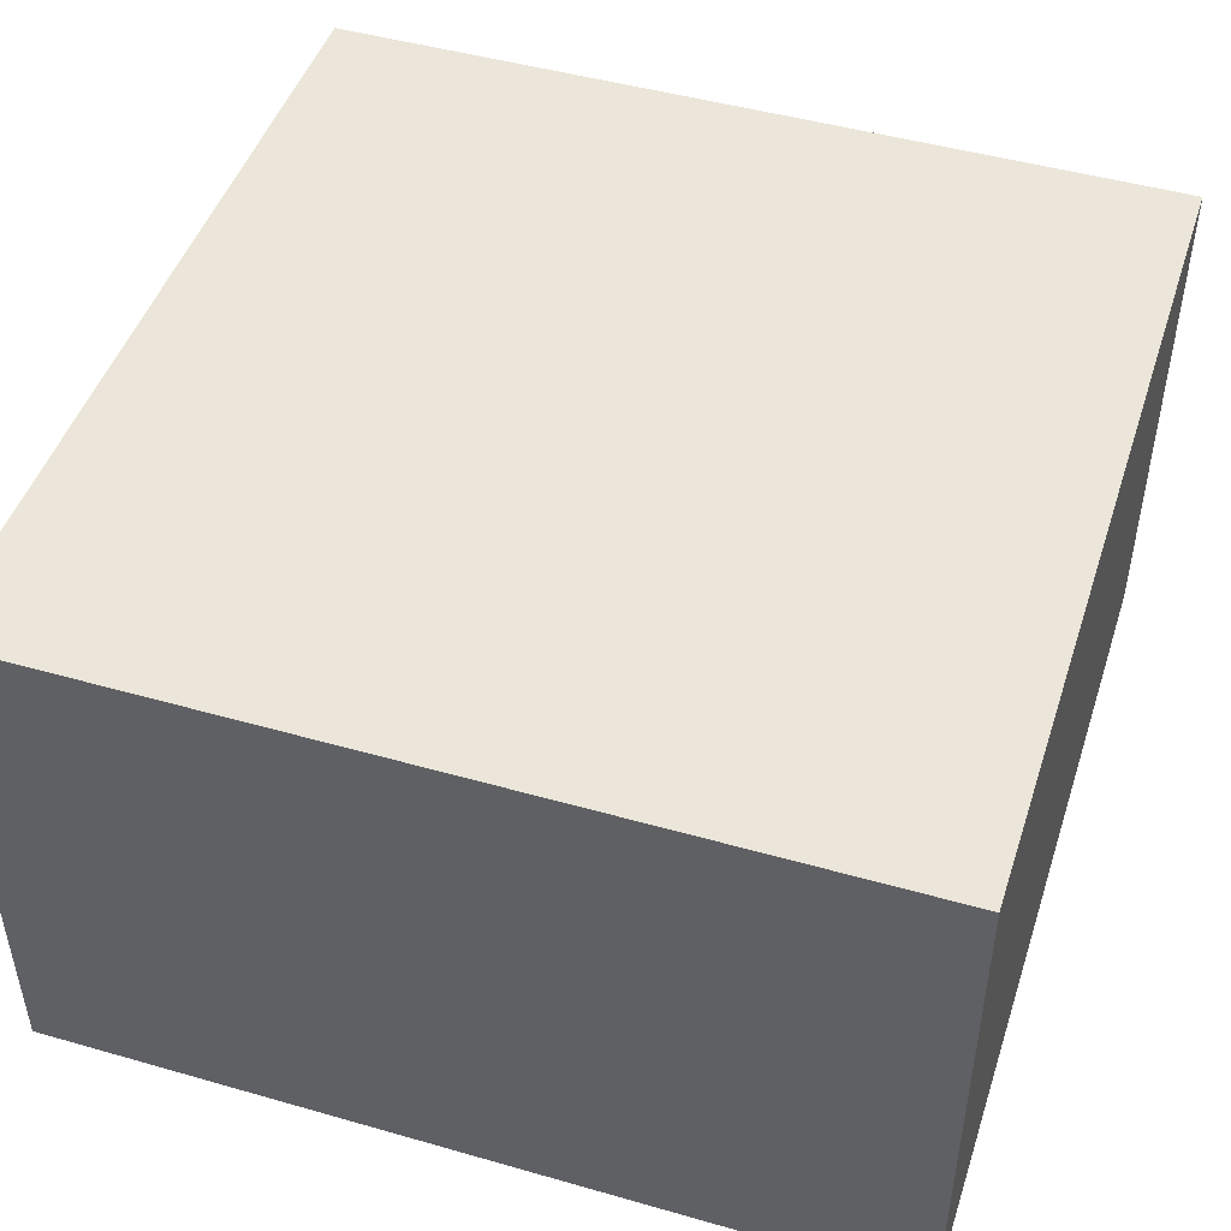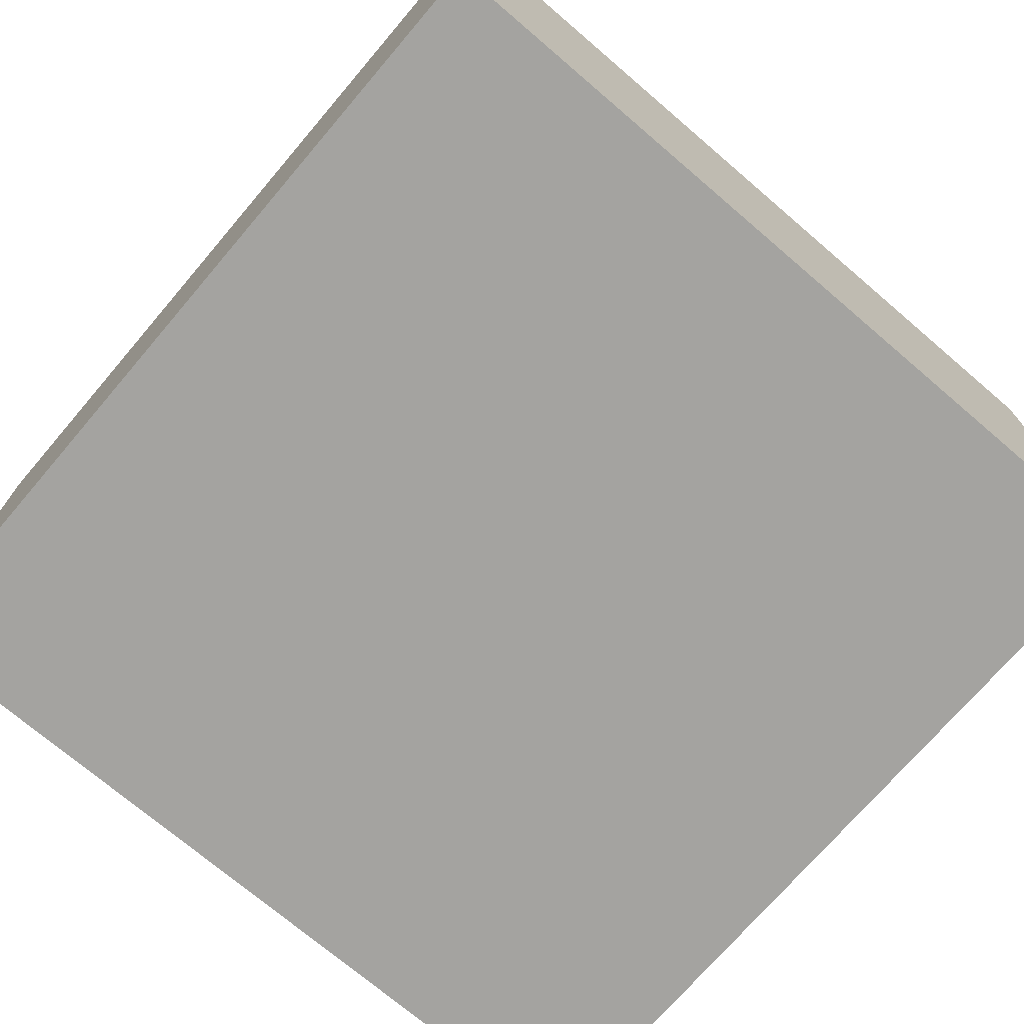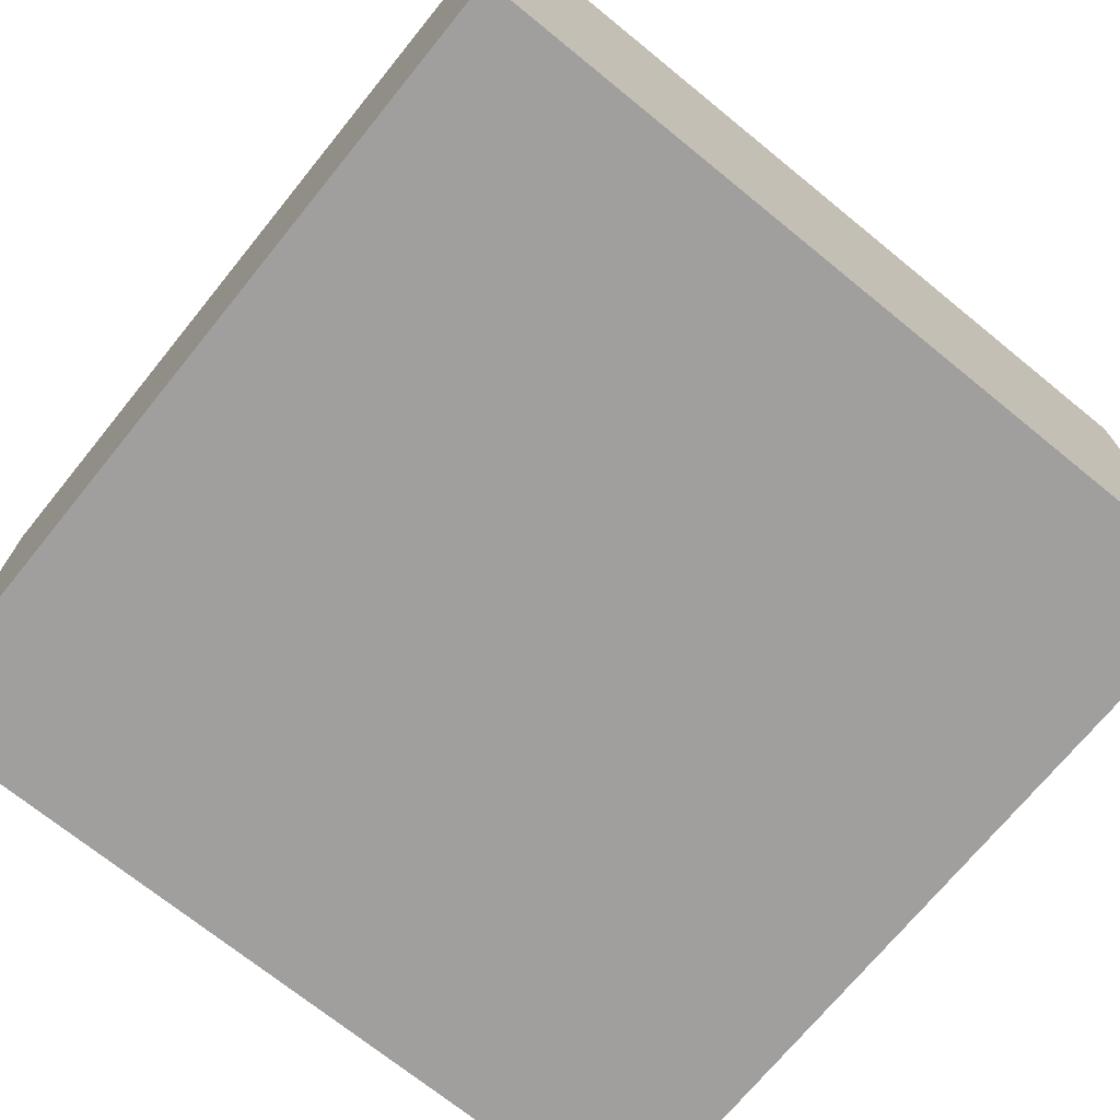
<metadata>
{"format":"obj","ext":"obj","renderer":"f3d","projection":"perspective","resolution":1024,"background":"white","views":[{"elev":47.2,"azim":-162.1,"up":"+Y"},{"elev":-72.8,"azim":-40.5,"up":"+Y"},{"elev":-71.4,"azim":-129.1,"up":"+Y"}]}
</metadata>
<code>
g tile-fullmountain-1
v -20 0 20
v -20 0 -20
v -20 5 20
v -20 5 -20
v -20 16 20
v -20 16 -20
v -20 21 20
v -20 21 -20
v -20 25 20
v -20 25 -20
v 20 0 20
v 20 0 -20
v 20 5 20
v 20 5 -20
v 20 16 20
v 20 16 -20
v 20 21 20
v 20 21 -20
v 20 24 -9
v 20 24 -10
v 20 25 20
v 20 25 -9
v 20 25 -10
v 20 25 -20
v -20 0 20
v -20 5 20
v -20 16 20
v -20 21 20
v -20 25 20
v 20 0 20
v 20 5 20
v 20 16 20
v 20 21 20
v 20 25 20
v -20 0 -20
v -20 5 -20
v -20 16 -20
v -20 21 -20
v -20 25 -20
v 20 0 -20
v 20 5 -20
v 20 16 -20
v 20 21 -20
v 20 25 -20
v -20 0 20
v 20 0 20
v -20 0 -20
v 20 0 -20
v -20 25 20
v 20 25 20
v -17 25 18
v -13 25 18
v -5 25 18
v -3 25 18
v 1 25 18
v 2 25 18
v 8 25 18
v 9 25 18
v 10 25 18
v -17 25 17
v -14 25 17
v -6 25 17
v -5 25 17
v -4 25 17
v -3 25 17
v -2 25 17
v 0 25 17
v 1 25 17
v 8 25 17
v 9 25 17
v -14 25 16
v -13 25 16
v -6 25 16
v -5 25 16
v -4 25 16
v -3 25 16
v -2 25 16
v 7 25 16
v 8 25 16
v 9 25 16
v 10 25 16
v 15 25 16
v 16 25 16
v -12 25 15
v -10 25 15
v 8 25 15
v 9 25 15
v 16 25 15
v 17 25 15
v -12 25 14
v -10 25 14
v -9 25 14
v 0 25 14
v 1 25 14
v 15 25 14
v 17 25 14
v -12 25 13
v -10 25 13
v -9 25 13
v 0 25 13
v 1 25 13
v 6 25 13
v 7 25 13
v 8 25 13
v -6 25 12
v -5 25 12
v -4 25 12
v 0 25 12
v 2 25 12
v 7 25 12
v 8 25 12
v 14 25 12
v 15 25 12
v 16 25 12
v -4 25 11
v -3 25 11
v 5 25 11
v 6 25 11
v -5 25 10
v -4 25 10
v -3 25 10
v 6 25 10
v 8 25 10
v -15 25 9
v -13 25 9
v -6 25 9
v -4 25 9
v 7 25 9
v 9 25 9
v 13 25 9
v 14 25 9
v -15 25 8
v -14 25 8
v -13 25 8
v -12 25 8
v 6 25 8
v 7 25 8
v 8 25 8
v 14 25 8
v 15 25 8
v 16 25 8
v -14 25 7
v -13 25 7
v -12 25 7
v -11 25 7
v -6 25 7
v -4 25 7
v -3 25 7
v 3 25 7
v 5 25 7
v 8 25 7
v 9 25 7
v 13 25 7
v 14 25 7
v -15 25 6
v -14 25 6
v -7 25 6
v -6 25 6
v -4 25 6
v -3 25 6
v -1 25 6
v 3 25 6
v 4 25 6
v 6 25 6
v 9 25 6
v 10 25 6
v -14 25 5
v -13 25 5
v -11 25 5
v -9 25 5
v -7 25 5
v -1 25 5
v 2 25 5
v 3 25 5
v 4 25 5
v 6 25 5
v 8 25 5
v 9 25 5
v 10 25 5
v 11 25 5
v -10 25 4
v -9 25 4
v -8 25 4
v -7 25 4
v -4 25 4
v -1 25 4
v 1 25 4
v 2 25 4
v 3 25 4
v 6 25 4
v 8 25 4
v 9 25 4
v 10 25 4
v 11 25 4
v 12 25 4
v -11 25 3
v -10 25 3
v -9 25 3
v -8 25 3
v -7 25 3
v -4 25 3
v 1 25 3
v 3 25 3
v 4 25 3
v 5 25 3
v 6 25 3
v 10 25 3
v 12 25 3
v 13 25 3
v 14 25 3
v -12 25 2
v -11 25 2
v -10 25 2
v -9 25 2
v -7 25 2
v 2 25 2
v 3 25 2
v 4 25 2
v 5 25 2
v -11 25 1
v -10 25 1
v -9 25 1
v 2 25 1
v 3 25 1
v 4 25 1
v 5 25 1
v -12 25 -0
v -11 25 -0
v 2 25 -0
v 4 25 -0
v 11 25 -0
v 12 25 -0
v -7 25 -1
v -5 25 -1
v -3 25 -1
v 2 25 -1
v 12 25 -1
v 13 25 -1
v 14 25 -1
v 15 25 -1
v -14 25 -2
v -13 25 -2
v -7 25 -2
v -6 25 -2
v -5 25 -2
v -3 25 -2
v 1 25 -2
v 2 25 -2
v 3 25 -2
v 7 25 -2
v 8 25 -2
v 11 25 -2
v 12 25 -2
v 13 25 -2
v 14 25 -2
v -7 25 -3
v -6 25 -3
v -5 25 -3
v -3 25 -3
v -2 25 -3
v 0 25 -3
v 1 25 -3
v 2 25 -3
v 3 25 -3
v 4 25 -3
v 8 25 -3
v 9 25 -3
v 12 25 -3
v 14 25 -3
v 15 25 -3
v -3 25 -4
v -2 25 -4
v -1 25 -4
v 0 25 -4
v 2 25 -4
v 3 25 -4
v 4 25 -4
v 6 25 -4
v 7 25 -4
v 8 25 -4
v 9 25 -4
v 12 25 -4
v 14 25 -4
v 15 25 -4
v -14 25 -5
v -13 25 -5
v -2 25 -5
v -1 25 -5
v 0 25 -5
v 2 25 -5
v 3 25 -5
v 5 25 -5
v 6 25 -5
v 7 25 -5
v 8 25 -5
v 9 25 -5
v 10 25 -5
v 12 25 -5
v 13 25 -5
v 15 25 -5
v 16 25 -5
v 3 25 -6
v 5 25 -6
v 6 25 -6
v 7 25 -6
v 10 25 -6
v 12 25 -6
v 13 25 -6
v 14 25 -6
v 16 25 -6
v 18 25 -6
v -3 25 -7
v -2 25 -7
v -1 25 -7
v 0 25 -7
v 2 25 -7
v 3 25 -7
v 5 25 -7
v 6 25 -7
v 7 25 -7
v 13 25 -7
v 14 25 -7
v 18 25 -7
v 19 25 -7
v -7 25 -8
v -6 25 -8
v -5 25 -8
v -4 25 -8
v -3 25 -8
v -1 25 -8
v 6 25 -8
v 7 25 -8
v 9 25 -8
v 14 25 -8
v 17 25 -8
v -14 25 -9
v -12 25 -9
v -7 25 -9
v -6 25 -9
v -5 25 -9
v -4 25 -9
v -3 25 -9
v -2 25 -9
v 1 25 -9
v 2 25 -9
v 3 25 -9
v 4 25 -9
v 6 25 -9
v 7 25 -9
v 9 25 -9
v 11 25 -9
v 19 25 -9
v 20 25 -9
v -14 25 -10
v -13 25 -10
v -6 25 -10
v -5 25 -10
v -2 25 -10
v 1 25 -10
v 2 25 -10
v 4 25 -10
v 6 25 -10
v 9 25 -10
v 10 25 -10
v 11 25 -10
v 14 25 -10
v 17 25 -10
v 20 25 -10
v -14 25 -11
v -13 25 -11
v -7 25 -11
v -2 25 -11
v 10 25 -11
v 11 25 -11
v 14 25 -11
v -15 25 -12
v -14 25 -12
v -13 25 -12
v -12 25 -12
v -9 25 -12
v -7 25 -12
v -2 25 -12
v 11 25 -12
v -15 25 -13
v -14 25 -13
v -13 25 -13
v -10 25 -13
v -9 25 -13
v -8 25 -13
v -7 25 -13
v 8 25 -13
v 12 25 -13
v -14 25 -14
v -13 25 -14
v -12 25 -14
v -10 25 -14
v -9 25 -14
v -8 25 -14
v 8 25 -14
v 11 25 -14
v -13 25 -15
v -12 25 -15
v -4 25 -15
v -2 25 -15
v -1 25 -15
v 11 25 -15
v 12 25 -15
v -14 25 -16
v -13 25 -16
v -11 25 -16
v -9 25 -16
v -4 25 -16
v -3 25 -16
v -2 25 -16
v -1 25 -16
v -13 25 -17
v -11 25 -17
v 17 25 -17
v 18 25 -17
v -14 25 -18
v -13 25 -18
v -3 25 -18
v -2 25 -18
v 17 25 -18
v 18 25 -18
v -20 25 -20
v 20 25 -20
f 3 2 1
f 4 2 3
f 5 4 3
f 6 4 5
f 7 6 5
f 8 6 7
f 9 8 7
f 10 8 9
f 11 12 13
f 13 12 14
f 13 14 15
f 15 14 16
f 15 16 17
f 17 16 18
f 17 18 19
f 19 18 20
f 17 19 21
f 19 20 22
f 21 19 22
f 20 18 23
f 22 20 23
f 23 18 24
f 30 26 25
f 31 27 26
f 31 26 30
f 32 28 27
f 32 27 31
f 33 29 28
f 33 28 32
f 34 29 33
f 35 36 40
f 36 37 41
f 40 36 41
f 37 38 42
f 41 37 42
f 38 39 43
f 42 38 43
f 43 39 44
f 47 46 45
f 48 46 47
f 49 50 51
f 51 50 52
f 52 50 53
f 53 50 54
f 54 50 55
f 55 50 56
f 56 50 57
f 57 50 58
f 58 50 59
f 49 51 60
f 51 52 60
f 60 52 61
f 52 53 62
f 53 54 63
f 62 53 63
f 63 54 64
f 54 55 65
f 64 54 65
f 65 55 66
f 66 55 67
f 55 56 68
f 67 55 68
f 56 57 69
f 57 58 69
f 58 59 70
f 69 58 70
f 61 52 71
f 60 61 71
f 52 62 72
f 71 52 72
f 62 63 73
f 72 62 73
f 63 64 74
f 73 63 74
f 64 65 75
f 74 64 75
f 65 66 76
f 75 65 76
f 66 67 77
f 76 66 77
f 56 69 78
f 69 70 79
f 78 69 79
f 70 59 80
f 79 70 80
f 59 50 81
f 80 59 81
f 81 50 82
f 82 50 83
f 72 73 84
f 75 76 84
f 71 72 84
f 73 74 84
f 74 75 84
f 76 77 84
f 84 77 85
f 79 80 86
f 78 79 86
f 81 82 87
f 86 80 87
f 80 81 87
f 83 50 88
f 82 83 88
f 88 50 89
f 84 85 90
f 71 84 90
f 85 77 91
f 90 85 91
f 91 77 92
f 77 67 93
f 92 77 93
f 67 68 93
f 68 56 94
f 93 68 94
f 87 82 95
f 88 89 95
f 82 88 95
f 89 50 96
f 95 89 96
f 71 90 97
f 90 91 97
f 91 92 98
f 97 91 98
f 92 93 99
f 98 92 99
f 93 94 99
f 99 94 100
f 94 56 101
f 100 94 101
f 56 78 102
f 78 86 103
f 102 78 103
f 86 87 104
f 103 86 104
f 99 100 105
f 97 98 105
f 98 99 105
f 105 100 106
f 106 100 107
f 100 101 108
f 107 100 108
f 101 56 109
f 108 101 109
f 56 102 109
f 102 103 110
f 103 104 110
f 104 87 111
f 110 104 111
f 87 95 112
f 95 96 112
f 112 96 113
f 113 96 114
f 108 109 115
f 107 108 115
f 106 107 115
f 115 109 116
f 109 102 117
f 116 109 117
f 102 110 118
f 117 102 118
f 110 111 118
f 115 116 119
f 106 115 119
f 105 106 119
f 119 116 120
f 116 117 121
f 120 116 121
f 118 111 122
f 117 118 122
f 111 87 123
f 122 111 123
f 71 97 124
f 60 71 124
f 97 105 124
f 124 105 125
f 119 120 126
f 125 105 126
f 105 119 126
f 120 121 127
f 126 120 127
f 122 123 128
f 123 87 129
f 128 123 129
f 87 112 129
f 129 112 130
f 112 113 131
f 130 112 131
f 124 125 132
f 60 124 132
f 132 125 133
f 125 126 134
f 133 125 134
f 126 127 134
f 134 127 135
f 122 128 136
f 117 122 136
f 129 130 137
f 136 128 137
f 128 129 137
f 137 130 138
f 131 113 139
f 130 131 139
f 113 114 140
f 139 113 140
f 114 96 141
f 140 114 141
f 134 135 142
f 132 133 142
f 133 134 142
f 142 135 143
f 135 127 144
f 143 135 144
f 144 127 145
f 145 127 146
f 127 121 147
f 146 127 147
f 121 117 148
f 147 121 148
f 148 117 149
f 117 136 150
f 149 117 150
f 137 138 150
f 136 137 150
f 138 130 151
f 150 138 151
f 151 130 152
f 130 139 153
f 152 130 153
f 139 140 154
f 153 139 154
f 140 141 154
f 142 143 155
f 60 132 155
f 132 142 155
f 155 143 156
f 145 146 157
f 146 147 158
f 157 146 158
f 147 148 159
f 158 147 159
f 148 149 160
f 159 148 160
f 160 149 161
f 149 150 162
f 161 149 162
f 150 151 162
f 151 152 162
f 162 152 163
f 163 152 164
f 152 153 165
f 164 152 165
f 153 154 165
f 165 154 166
f 156 143 167
f 155 156 167
f 144 145 168
f 167 143 168
f 143 144 168
f 145 157 169
f 168 145 169
f 169 157 170
f 160 161 171
f 170 157 171
f 159 160 171
f 158 159 171
f 157 158 171
f 162 163 172
f 171 161 172
f 161 162 172
f 172 163 173
f 173 163 174
f 163 164 175
f 174 163 175
f 164 165 176
f 175 164 176
f 176 165 177
f 165 166 178
f 177 165 178
f 166 154 179
f 178 166 179
f 179 154 180
f 169 170 181
f 167 168 181
f 168 169 181
f 170 171 182
f 181 170 182
f 182 171 183
f 171 172 184
f 183 171 184
f 184 172 185
f 172 173 186
f 185 172 186
f 186 173 187
f 173 174 188
f 187 173 188
f 174 175 189
f 188 174 189
f 176 177 190
f 175 176 190
f 177 178 191
f 190 177 191
f 179 180 192
f 191 178 192
f 178 179 192
f 192 180 193
f 180 154 194
f 193 180 194
f 194 154 195
f 167 181 196
f 182 183 197
f 196 181 197
f 181 182 197
f 197 183 198
f 184 185 199
f 198 183 199
f 183 184 199
f 199 185 200
f 186 187 201
f 200 185 201
f 185 186 201
f 187 188 202
f 201 187 202
f 188 189 202
f 189 175 203
f 202 189 203
f 175 190 204
f 203 175 204
f 204 190 205
f 192 193 206
f 205 190 206
f 190 191 206
f 191 192 206
f 193 194 207
f 206 193 207
f 194 195 207
f 195 154 208
f 207 195 208
f 208 154 209
f 154 141 210
f 209 154 210
f 167 196 211
f 197 198 212
f 211 196 212
f 196 197 212
f 212 198 213
f 199 200 214
f 213 198 214
f 198 199 214
f 202 203 215
f 214 200 215
f 201 202 215
f 200 201 215
f 215 203 216
f 203 204 217
f 216 203 217
f 204 205 218
f 217 204 218
f 208 209 219
f 218 205 219
f 207 208 219
f 206 207 219
f 205 206 219
f 212 213 220
f 211 212 220
f 213 214 221
f 220 213 221
f 215 216 222
f 221 214 222
f 214 215 222
f 216 217 223
f 222 216 223
f 217 218 224
f 223 217 224
f 218 219 224
f 224 219 225
f 219 209 226
f 225 219 226
f 211 220 227
f 167 211 227
f 222 223 228
f 227 220 228
f 221 222 228
f 220 221 228
f 223 224 229
f 228 223 229
f 224 225 229
f 225 226 230
f 229 225 230
f 226 209 231
f 230 226 231
f 231 209 232
f 229 230 233
f 227 228 233
f 228 229 233
f 230 231 233
f 233 231 234
f 234 231 235
f 235 231 236
f 232 209 237
f 231 232 237
f 209 210 238
f 237 209 238
f 210 141 239
f 238 210 239
f 239 141 240
f 167 227 241
f 155 167 241
f 227 233 241
f 241 233 242
f 233 234 243
f 242 233 243
f 243 234 244
f 234 235 245
f 244 234 245
f 235 236 246
f 245 235 246
f 246 236 247
f 236 231 248
f 247 236 248
f 248 231 249
f 249 231 250
f 250 231 251
f 231 237 252
f 251 231 252
f 237 238 252
f 252 238 253
f 239 240 254
f 253 238 254
f 238 239 254
f 254 240 255
f 243 244 256
f 242 243 256
f 244 245 257
f 256 244 257
f 246 247 258
f 257 245 258
f 245 246 258
f 258 247 259
f 259 247 260
f 260 247 261
f 247 248 262
f 261 247 262
f 248 249 262
f 262 249 263
f 249 250 264
f 263 249 264
f 264 250 265
f 250 251 266
f 252 253 266
f 251 252 266
f 266 253 267
f 254 255 268
f 267 253 268
f 253 254 268
f 255 240 269
f 268 255 269
f 240 141 270
f 269 240 270
f 256 257 271
f 259 260 271
f 257 258 271
f 258 259 271
f 260 261 272
f 271 260 272
f 272 261 273
f 262 263 274
f 273 261 274
f 261 262 274
f 264 265 275
f 274 263 275
f 263 264 275
f 275 265 276
f 265 250 277
f 276 265 277
f 277 250 278
f 250 266 279
f 278 250 279
f 266 267 280
f 279 266 280
f 268 269 281
f 280 267 281
f 267 268 281
f 269 270 281
f 281 270 282
f 282 270 283
f 270 141 284
f 283 270 284
f 241 242 285
f 155 241 285
f 242 256 286
f 285 242 286
f 272 273 286
f 271 272 286
f 256 271 286
f 286 273 287
f 273 274 288
f 287 273 288
f 274 275 288
f 288 275 289
f 275 276 290
f 289 275 290
f 276 277 291
f 290 276 291
f 277 278 291
f 291 278 292
f 279 280 293
f 292 278 293
f 278 279 293
f 293 280 294
f 280 281 295
f 294 280 295
f 281 282 296
f 295 281 296
f 296 282 297
f 282 283 298
f 297 282 298
f 298 283 299
f 284 141 300
f 283 284 300
f 141 96 301
f 300 141 301
f 291 292 302
f 289 290 302
f 290 291 302
f 293 294 303
f 302 292 303
f 292 293 303
f 303 294 304
f 296 297 305
f 304 294 305
f 294 295 305
f 295 296 305
f 297 298 306
f 305 297 306
f 298 299 307
f 306 298 307
f 299 283 308
f 307 299 308
f 283 300 309
f 308 283 309
f 300 301 309
f 301 96 310
f 309 301 310
f 96 50 311
f 310 96 311
f 286 287 312
f 285 286 312
f 288 289 313
f 312 287 313
f 287 288 313
f 313 289 314
f 302 303 315
f 314 289 315
f 289 302 315
f 315 303 316
f 316 303 317
f 303 304 318
f 317 303 318
f 307 308 319
f 318 304 319
f 306 307 319
f 305 306 319
f 304 305 319
f 319 308 320
f 309 310 321
f 320 308 321
f 308 309 321
f 310 311 321
f 321 311 322
f 311 50 323
f 322 311 323
f 323 50 324
f 285 312 325
f 325 312 326
f 326 312 327
f 327 312 328
f 313 314 329
f 328 312 329
f 312 313 329
f 315 316 330
f 329 314 330
f 314 315 330
f 319 320 331
f 318 319 331
f 317 318 331
f 321 322 332
f 331 320 332
f 320 321 332
f 332 322 333
f 323 324 334
f 333 322 334
f 322 323 334
f 334 324 335
f 285 325 336
f 155 285 336
f 336 325 337
f 325 326 338
f 337 325 338
f 326 327 339
f 338 326 339
f 327 328 340
f 339 327 340
f 328 329 341
f 340 328 341
f 329 330 342
f 341 329 342
f 342 330 343
f 330 316 344
f 343 330 344
f 316 317 345
f 344 316 345
f 317 331 346
f 345 317 346
f 331 332 346
f 346 332 347
f 347 332 348
f 332 333 349
f 348 332 349
f 334 335 350
f 349 333 350
f 333 334 350
f 350 335 351
f 335 324 352
f 324 50 352
f 352 50 353
f 336 337 354
f 155 336 354
f 354 337 355
f 338 339 356
f 339 340 356
f 342 343 357
f 356 340 357
f 340 341 357
f 341 342 357
f 343 344 358
f 357 343 358
f 344 345 359
f 358 344 359
f 346 347 360
f 359 345 360
f 345 346 360
f 347 348 361
f 360 347 361
f 348 349 362
f 361 348 362
f 349 350 362
f 350 351 363
f 362 350 363
f 363 351 364
f 351 335 365
f 364 351 365
f 365 335 366
f 335 352 367
f 366 335 367
f 352 353 367
f 367 353 368
f 155 354 369
f 354 355 369
f 355 337 370
f 369 355 370
f 338 356 371
f 363 364 371
f 356 357 371
f 360 361 371
f 362 363 371
f 361 362 371
f 358 359 371
f 357 358 371
f 359 360 371
f 337 338 371
f 371 364 372
f 364 365 373
f 372 364 373
f 365 366 373
f 373 366 374
f 366 367 375
f 374 366 375
f 367 368 375
f 60 155 376
f 155 369 376
f 369 370 377
f 376 369 377
f 370 337 378
f 377 370 378
f 371 372 379
f 378 337 379
f 337 371 379
f 379 372 380
f 380 372 381
f 373 374 382
f 381 372 382
f 372 373 382
f 374 375 383
f 382 374 383
f 376 377 384
f 60 376 384
f 377 378 384
f 384 378 385
f 378 379 386
f 385 378 386
f 379 380 386
f 386 380 387
f 380 381 388
f 387 380 388
f 388 381 389
f 382 383 390
f 389 381 390
f 381 382 390
f 390 383 391
f 383 375 392
f 391 383 392
f 384 385 393
f 385 386 393
f 386 387 394
f 393 386 394
f 394 387 395
f 388 389 396
f 395 387 396
f 387 388 396
f 396 389 397
f 390 391 398
f 397 389 398
f 389 390 398
f 391 392 399
f 398 391 399
f 399 392 400
f 394 395 401
f 393 394 401
f 396 397 402
f 401 395 402
f 395 396 402
f 399 400 403
f 397 398 403
f 398 399 403
f 403 400 404
f 404 400 405
f 400 392 406
f 405 400 406
f 392 375 407
f 406 392 407
f 393 401 408
f 384 393 408
f 401 402 409
f 408 401 409
f 402 397 410
f 409 402 410
f 397 403 411
f 410 397 411
f 403 404 412
f 411 403 412
f 412 404 413
f 404 405 414
f 413 404 414
f 406 407 415
f 414 405 415
f 405 406 415
f 408 409 416
f 409 410 416
f 412 413 417
f 416 410 417
f 411 412 417
f 410 411 417
f 407 375 418
f 414 415 418
f 375 368 418
f 415 407 418
f 418 368 419
f 408 416 420
f 384 408 420
f 416 417 421
f 420 416 421
f 417 413 422
f 421 417 422
f 413 414 422
f 414 418 423
f 422 414 423
f 418 419 424
f 423 418 424
f 419 368 425
f 424 419 425
f 420 421 426
f 423 424 426
f 424 425 426
f 49 60 426
f 421 422 426
f 60 384 426
f 422 423 426
f 384 420 426
f 425 368 427
f 426 425 427

</code>
